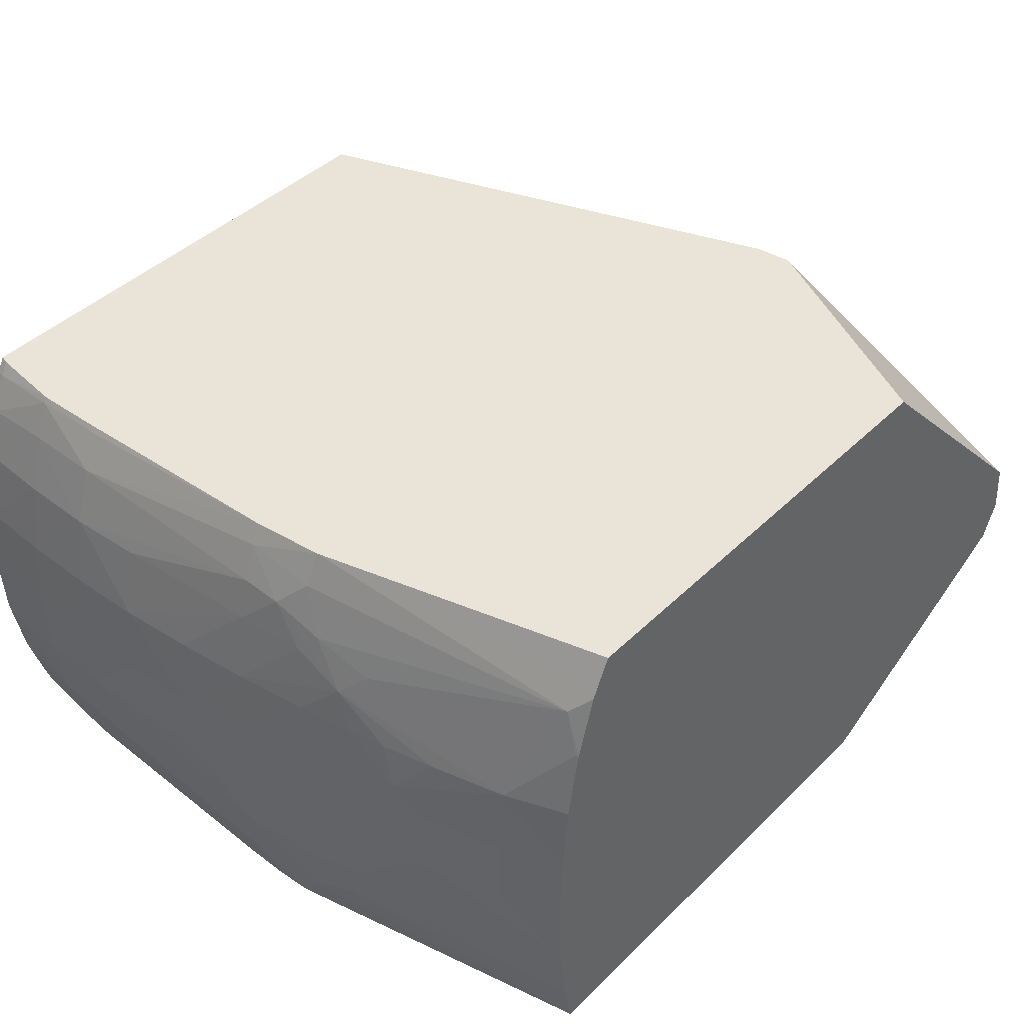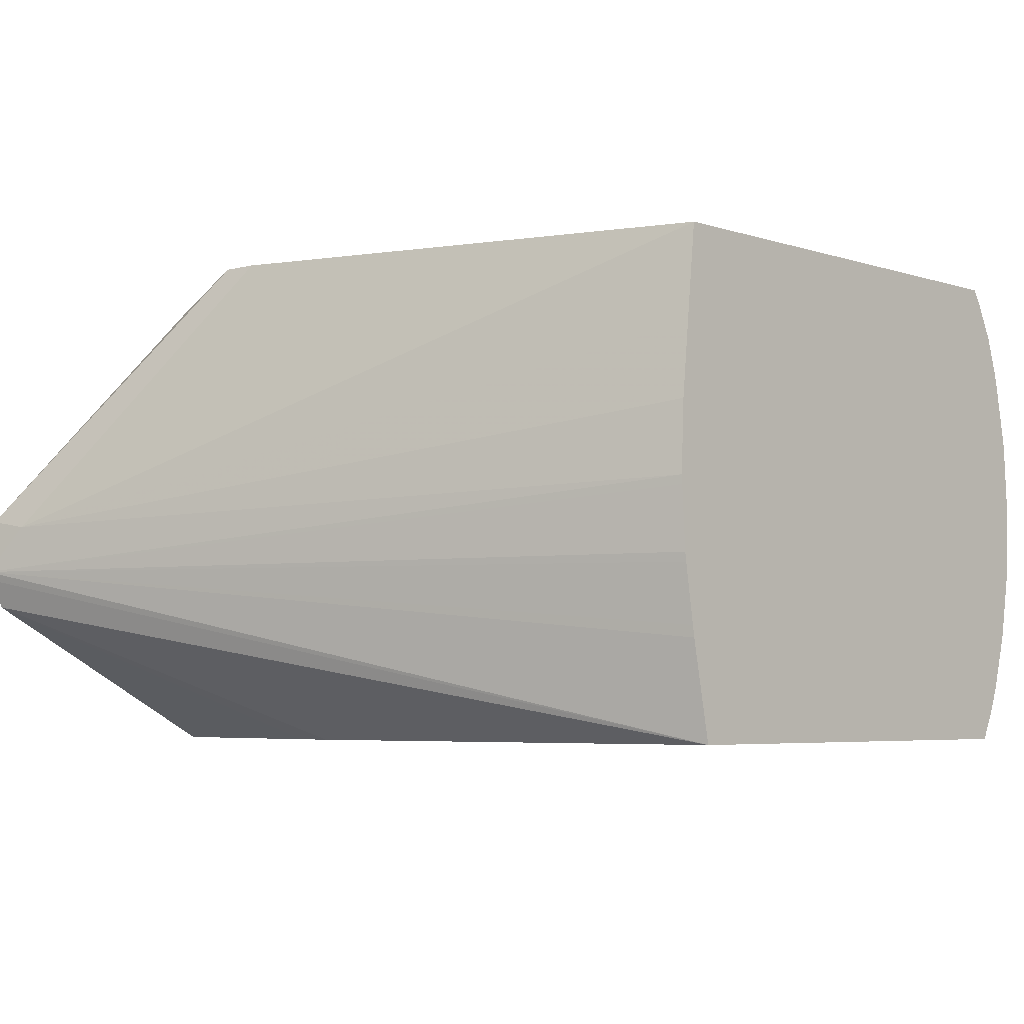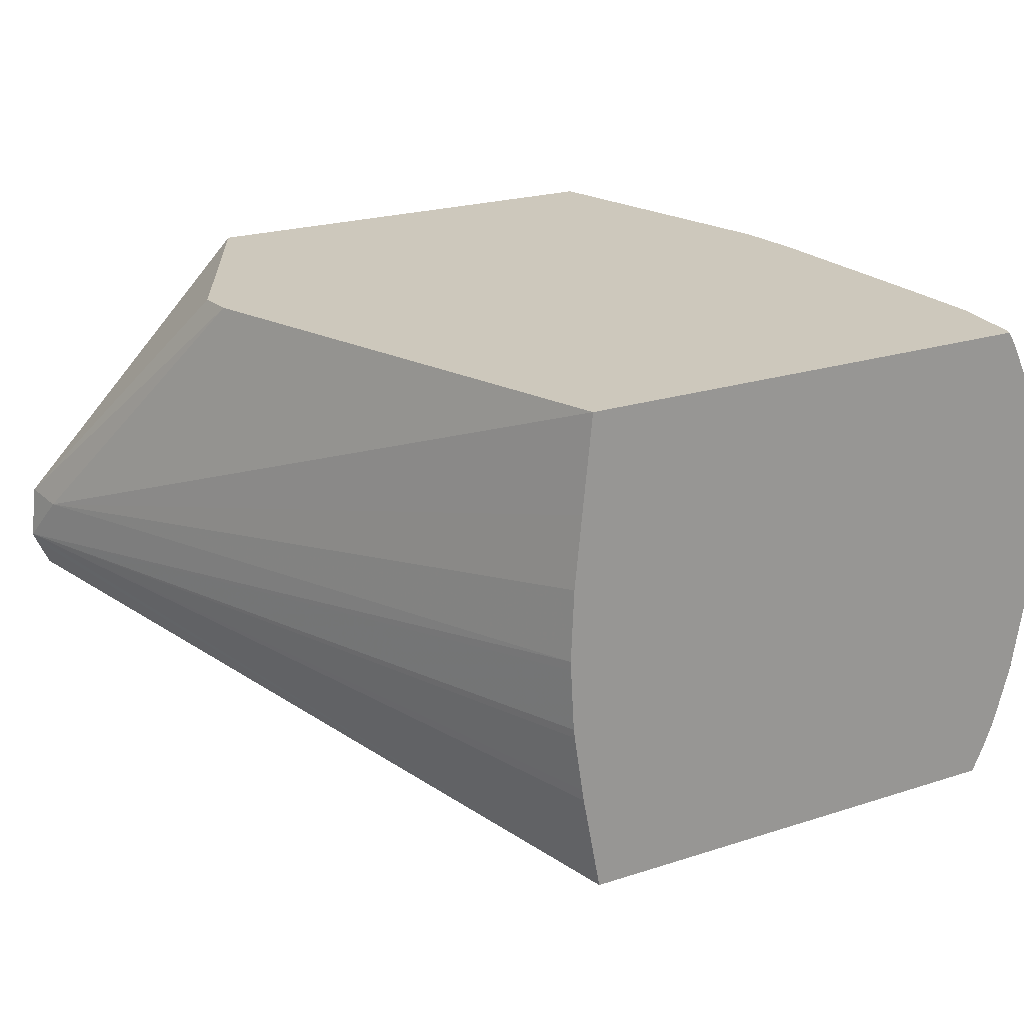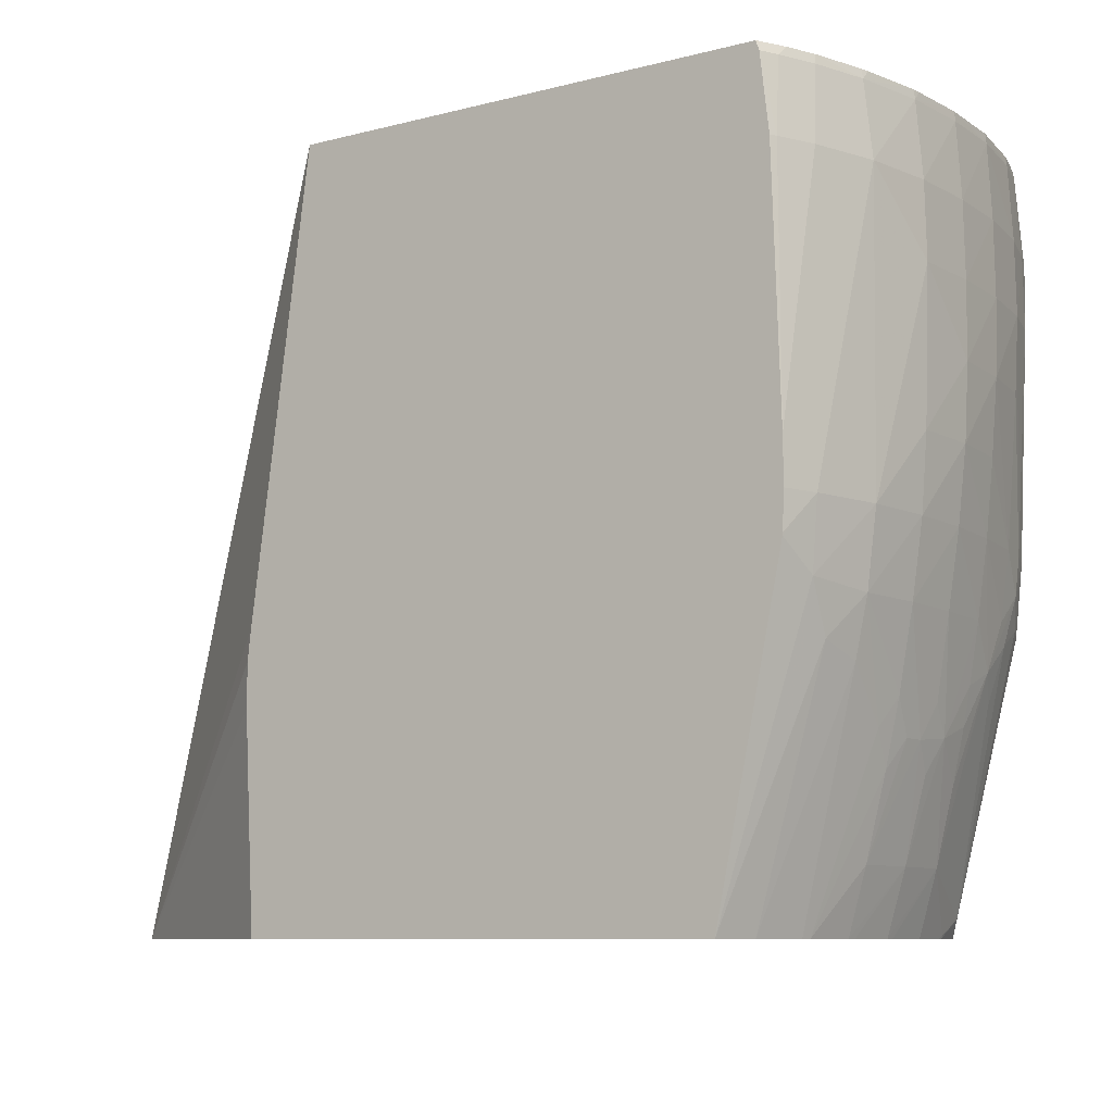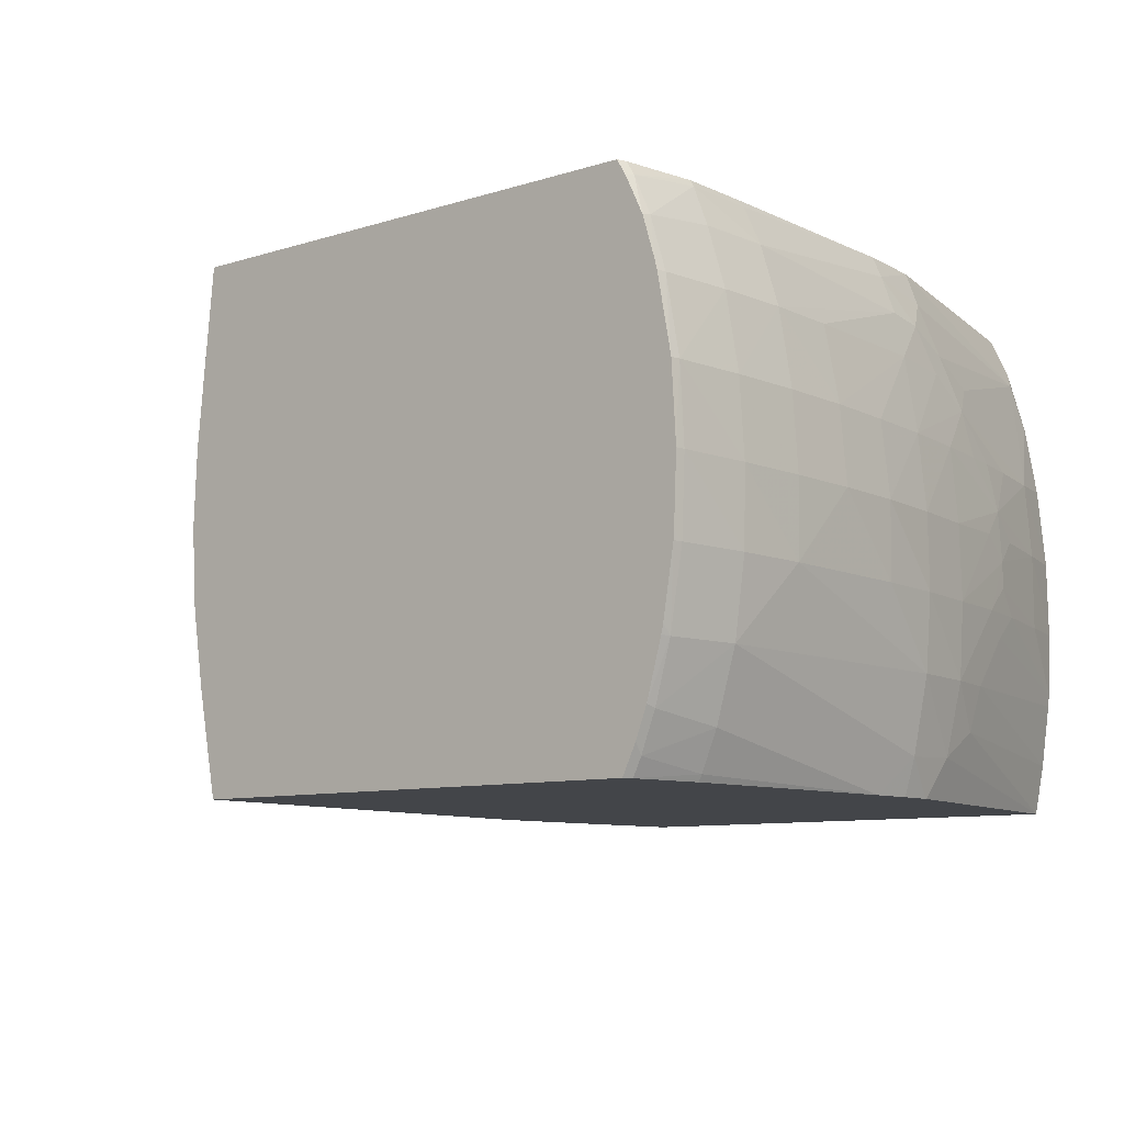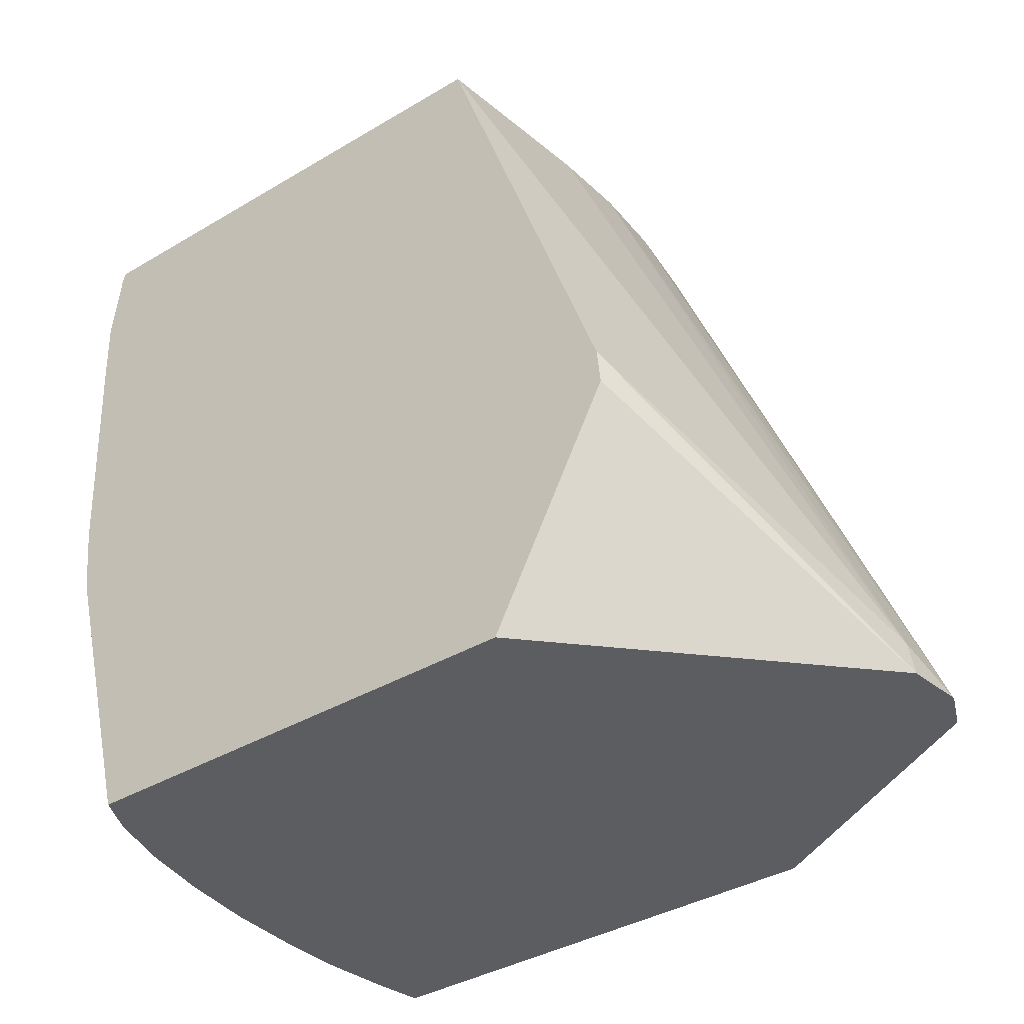
<metadata>
{"format":"obj","ext":"obj","renderer":"f3d","projection":"perspective","resolution":1024,"background":"white","views":[{"elev":42.9,"azim":-48.8,"up":"+Z"},{"elev":-5.0,"azim":134.6,"up":"+Z"},{"elev":22.1,"azim":150.7,"up":"+Z"},{"elev":-8.7,"azim":-145.2,"up":"+Y"},{"elev":-8.8,"azim":-139.5,"up":"+Z"},{"elev":-37.2,"azim":37.5,"up":"+Y"}]}
</metadata>
<code>
v -0.1288 -0.2231 0.008339
v -0.1289 -0.2231 0.006236
v -0.1295 -0.2231 0.02502
v -0.06505 -0.3807 0.002153
v -0.06151 -0.3895 -0.008665
v -0.1298 -0.2231 -0.00834
v -0.1312 -0.2231 0.04189
v -0.09547 -0.33 0.06443
v -0.06297 -0.3895 0.003775
v -0.1335 -0.2231 0.06443
v -0.06233 -0.3895 -0.01066
v -0.137 -0.2231 -0.04985
v -0.1326 -0.2231 -0.02674
v -0.1321 -0.2231 -0.02404
v -0.13 -0.2231 -0.01044
v -0.09463 -0.3382 0.06443
v -0.1212 -0.3895 0.06443
v -0.2454 -0.2231 0.06443
v -0.06538 -0.3895 -0.01731
v -0.123 -0.3253 -0.04985
v -0.2461 -0.2231 -0.04985
v -0.2268 -0.3895 0.06443
v -0.2474 -0.2231 0.06097
v -0.246 -0.2251 0.06443
v -0.1226 -0.3507 -0.04985
v -0.1222 -0.3421 -0.04985
v -0.1221 -0.3324 -0.04985
v -0.1247 -0.3895 -0.04985
v -0.2468 -0.2253 -0.04985
v -0.2492 -0.2231 -0.04349
v -0.2438 -0.3245 0.06443
v -0.2311 -0.3895 0.0557
v -0.2514 -0.2231 0.05277
v -0.2478 -0.2253 0.0615
v -0.2481 -0.2419 0.06443
v -0.2353 -0.3895 -0.04985
v -0.2488 -0.2419 -0.04985
v -0.2495 -0.2419 -0.04841
v -0.2487 -0.2253 -0.04597
v -0.2519 -0.2253 -0.03763
v -0.2517 -0.2231 -0.037
v -0.2342 -0.3854 0.05155
v -0.2456 -0.3087 0.06443
v -0.2477 -0.3087 0.05978
v -0.247 -0.3239 0.05686
v -0.2352 -0.3895 0.04171
v -0.2515 -0.2253 0.05316
v -0.2541 -0.2231 0.04375
v -0.2488 -0.2419 0.06313
v -0.2484 -0.2586 0.06312
v -0.2477 -0.2568 0.06443
v -0.2374 -0.3895 -0.03885
v -0.2508 -0.3347 -0.03503
v -0.2516 -0.3238 -0.04104
v -0.2504 -0.3174 -0.04985
v -0.2507 -0.2987 -0.04985
v -0.253 -0.2419 -0.04007
v -0.2574 -0.2419 -0.02502
v -0.2555 -0.2253 -0.02502
v -0.2551 -0.2231 -0.02489
v -0.2427 -0.3754 0.02502
v -0.2355 -0.3888 0.04171
v -0.2493 -0.3285 0.04588
v -0.2477 -0.3412 0.04087
v -0.2523 -0.2586 0.05478
v -0.2508 -0.3087 0.05143
v -0.2503 -0.3174 0.05028
v -0.2356 -0.3895 0.03961
v -0.255 -0.2253 0.04171
v -0.2561 -0.2419 0.04171
v -0.2521 -0.2419 0.05479
v -0.2546 -0.2231 0.04169
v -0.2393 -0.3895 -0.02502
v -0.2516 -0.3381 -0.02502
v -0.2544 -0.3253 -0.02502
v -0.2566 -0.3087 -0.02502
v -0.2532 -0.3087 -0.04171
v -0.2504 -0.3169 -0.04985
v -0.2508 -0.3087 -0.04985
v -0.2602 -0.2586 -0.00834
v -0.2597 -0.2419 -0.00834
v -0.2583 -0.2253 -0.00834
v -0.2555 -0.2231 -0.02292
v -0.258 -0.2231 -0.00834
v -0.2468 -0.3587 0.02502
v -0.2502 -0.3499 0.01467
v -0.2441 -0.3754 0.008339
v -0.2399 -0.3895 0.008339
v -0.2396 -0.3895 0.01095
v -0.2381 -0.3895 0.02589
v -0.2506 -0.3351 0.03476
v -0.2564 -0.2586 0.04171
v -0.2555 -0.2753 0.04171
v -0.2529 -0.3087 0.04171
v -0.2512 -0.3239 0.04087
v -0.2577 -0.2231 0.02502
v -0.258 -0.2253 0.02502
v -0.259 -0.2419 0.02502
v -0.2396 -0.3895 -0.0224
v -0.25 -0.3497 -0.0134
v -0.2519 -0.3433 -0.008038
v -0.2554 -0.3253 -0.00834
v -0.2578 -0.3087 -0.00834
v -0.2591 -0.292 -0.00834
v -0.2603 -0.2753 0.008339
v -0.2604 -0.2586 0.008339
v -0.2601 -0.2419 0.008339
v -0.2589 -0.2253 0.008339
v -0.2581 -0.2231 -0.006226
v -0.2587 -0.2231 0.008339
v -0.2495 -0.3469 0.02502
v -0.2511 -0.3386 0.02502
v -0.2534 -0.3253 0.02502
v -0.2549 -0.3253 0.008339
v -0.2517 -0.3434 0.008798
v -0.2504 -0.3509 0.003551
v -0.2487 -0.3574 0.008798
v -0.2442 -0.3754 -0.00834
v -0.2401 -0.3895 -0.00834
v -0.2401 -0.3895 -0.005723
v -0.2557 -0.3087 0.02502
v -0.2592 -0.2586 0.02502
v -0.2588 -0.2753 0.02502
v -0.2574 -0.292 0.02502
v -0.2487 -0.3574 -0.008038
v -0.2504 -0.3509 -0.002277
v -0.2575 -0.3087 0.008339
v -0.2594 -0.292 0.008339
f 66 93 94
f 66 94 67
f 66 92 93
f 65 92 66
f 76 103 104
f 63 91 64
f 63 67 91
f 62 90 68
f 67 94 95
f 61 91 85
f 61 64 91
f 65 71 92
f 67 95 91
f 73 100 74
f 69 96 97
f 69 97 70
f 70 97 98
f 70 98 92
f 70 92 71
f 73 99 100
f 74 100 75
f 75 101 102
f 75 102 103
f 75 103 76
f 61 90 62
f 75 100 101
f 76 104 80
f 69 72 96
f 61 89 90
f 54 75 76
f 61 87 88
f 47 69 70
f 47 48 69
f 77 79 78
f 47 70 71
f 47 71 49
f 48 72 69
f 49 71 65
f 49 65 50
f 52 73 74
f 52 74 53
f 53 74 75
f 53 75 54
f 54 76 77
f 61 88 89
f 54 77 55
f 56 79 77
f 56 77 58
f 56 58 57
f 58 76 80
f 58 80 81
f 58 81 82
f 58 82 59
f 58 77 76
f 59 83 60
f 59 82 84
f 59 84 83
f 61 85 86
f 61 86 87
f 55 77 78
f 80 105 106
f 100 125 101
f 80 107 81
f 97 110 108
f 97 108 107
f 98 107 106
f 98 106 122
f 99 119 118
f 99 118 125
f 99 125 100
f 101 116 102
f 101 125 126
f 101 126 116
f 102 116 115
f 102 115 114
f 102 114 127
f 96 110 97
f 102 127 103
f 103 128 104
f 104 128 105
f 105 128 123
f 105 123 122
f 105 122 106
f 113 121 127
f 113 127 114
f 116 126 118
f 118 126 125
f 121 124 128
f 121 128 127
f 46 62 68
f 123 128 124
f 103 127 128
f 80 106 107
f 94 121 95
f 94 123 124
f 80 104 105
f 81 107 108
f 81 108 82
f 82 109 84
f 82 108 110
f 82 110 109
f 85 91 111
f 85 111 86
f 86 111 112
f 86 112 113
f 86 113 114
f 86 114 115
f 86 115 116
f 94 124 121
f 86 116 117
f 87 118 119
f 87 119 120
f 87 120 88
f 87 117 116
f 87 116 118
f 91 95 121
f 91 121 113
f 91 113 112
f 91 112 111
f 92 98 122
f 92 122 123
f 92 123 93
f 93 123 94
f 86 117 87
f 45 67 63
f 97 107 98
f 44 66 67
f 5 17 22
f 5 22 32
f 5 32 46
f 5 46 68
f 5 68 90
f 5 90 89
f 5 89 88
f 5 88 120
f 5 120 119
f 5 119 99
f 5 99 73
f 5 73 52
f 5 52 36
f 5 9 17
f 5 36 28
f 5 19 11
f 5 11 12
f 5 12 13
f 5 13 14
f 5 14 15
f 5 15 6
f 8 16 9
f 8 10 18
f 8 18 24
f 8 24 35
f 8 35 51
f 8 51 43
f 8 43 31
f 5 28 19
f 8 31 22
f 4 10 8
f 4 9 5
f 44 67 45
f 1 2 6
f 1 6 15
f 1 15 14
f 1 14 13
f 1 13 12
f 1 12 21
f 1 21 30
f 1 30 41
f 1 41 60
f 1 60 83
f 1 83 84
f 1 84 109
f 4 7 10
f 1 109 110
f 1 96 72
f 1 72 48
f 1 48 33
f 1 33 23
f 1 23 18
f 1 18 10
f 1 10 7
f 1 7 3
f 1 3 4
f 1 4 5
f 1 5 2
f 3 7 4
f 4 8 9
f 1 110 96
f 8 22 17
f 2 5 6
f 9 16 17
f 31 45 42
f 32 42 46
f 33 47 34
f 33 48 47
f 34 47 49
f 34 49 35
f 35 49 50
f 35 50 51
f 36 52 53
f 36 53 54
f 36 54 55
f 37 56 38
f 38 56 57
f 31 44 45
f 38 57 39
f 40 58 59
f 40 59 41
f 41 59 60
f 42 61 62
f 42 62 46
f 42 45 63
f 42 63 64
f 42 64 61
f 43 51 50
f 43 50 65
f 43 65 44
f 8 17 16
f 44 65 66
f 40 57 58
f 31 43 44
f 39 57 40
f 30 40 41
f 11 19 12
f 12 19 20
f 31 42 32
f 12 20 27
f 12 27 26
f 12 26 25
f 12 25 28
f 12 28 36
f 12 36 55
f 12 78 79
f 12 79 56
f 12 56 37
f 12 37 29
f 12 29 21
f 12 55 78
f 24 34 35
f 18 23 24
f 29 38 39
f 29 37 38
f 29 39 30
f 23 34 24
f 23 33 34
f 30 39 40
f 21 29 30
f 19 28 25
f 19 27 20
f 19 26 27
f 19 25 26
f 22 31 32

</code>
